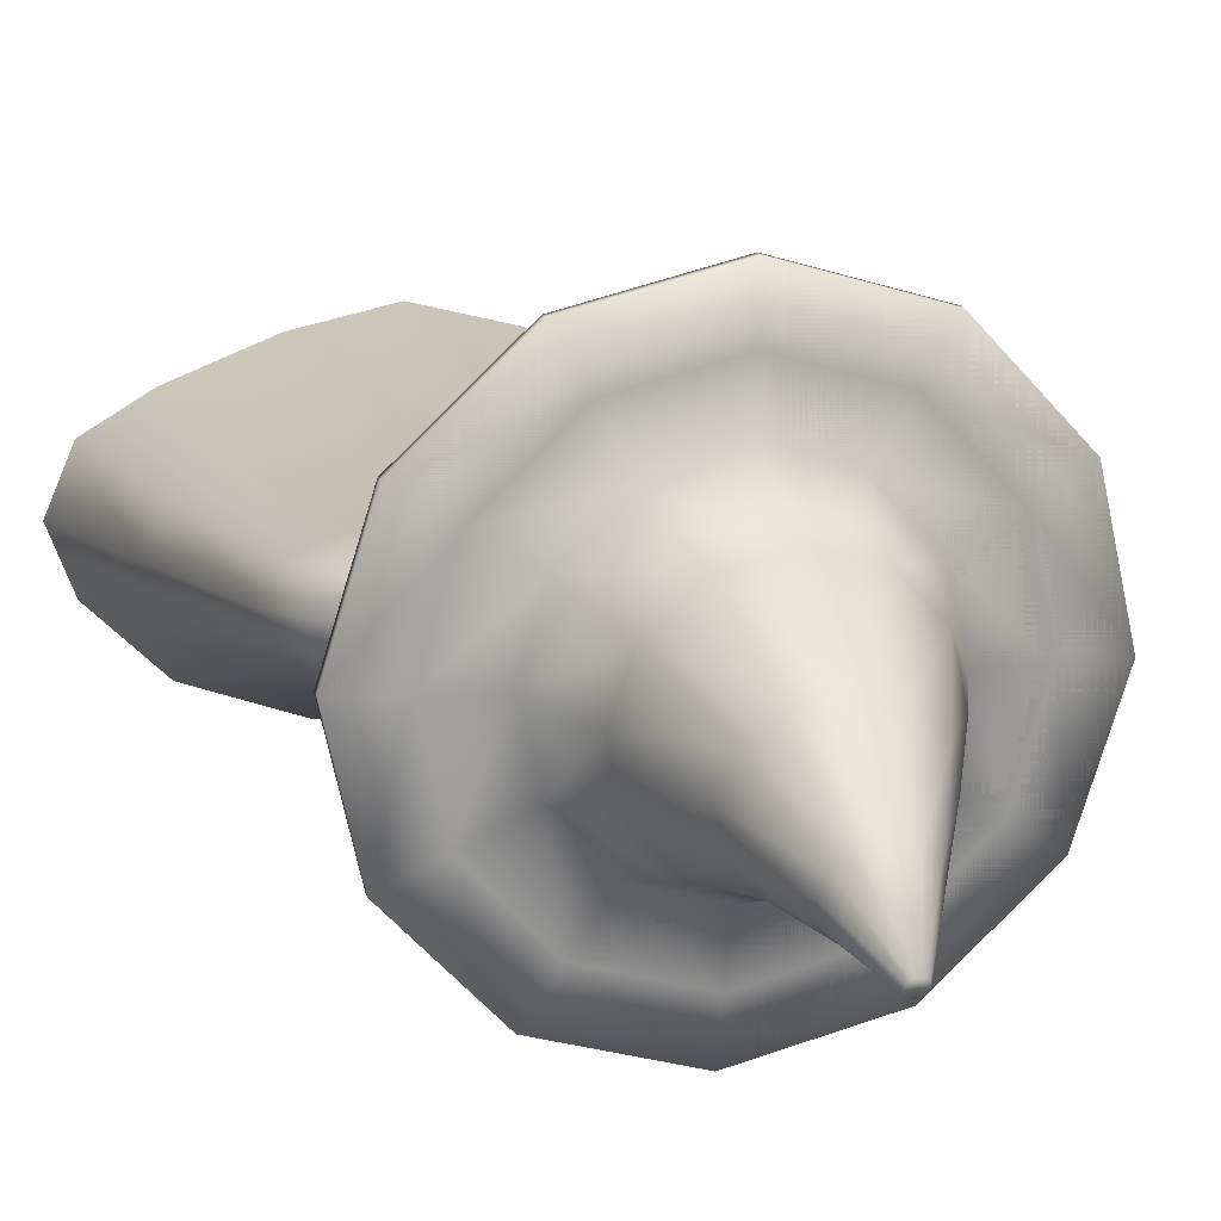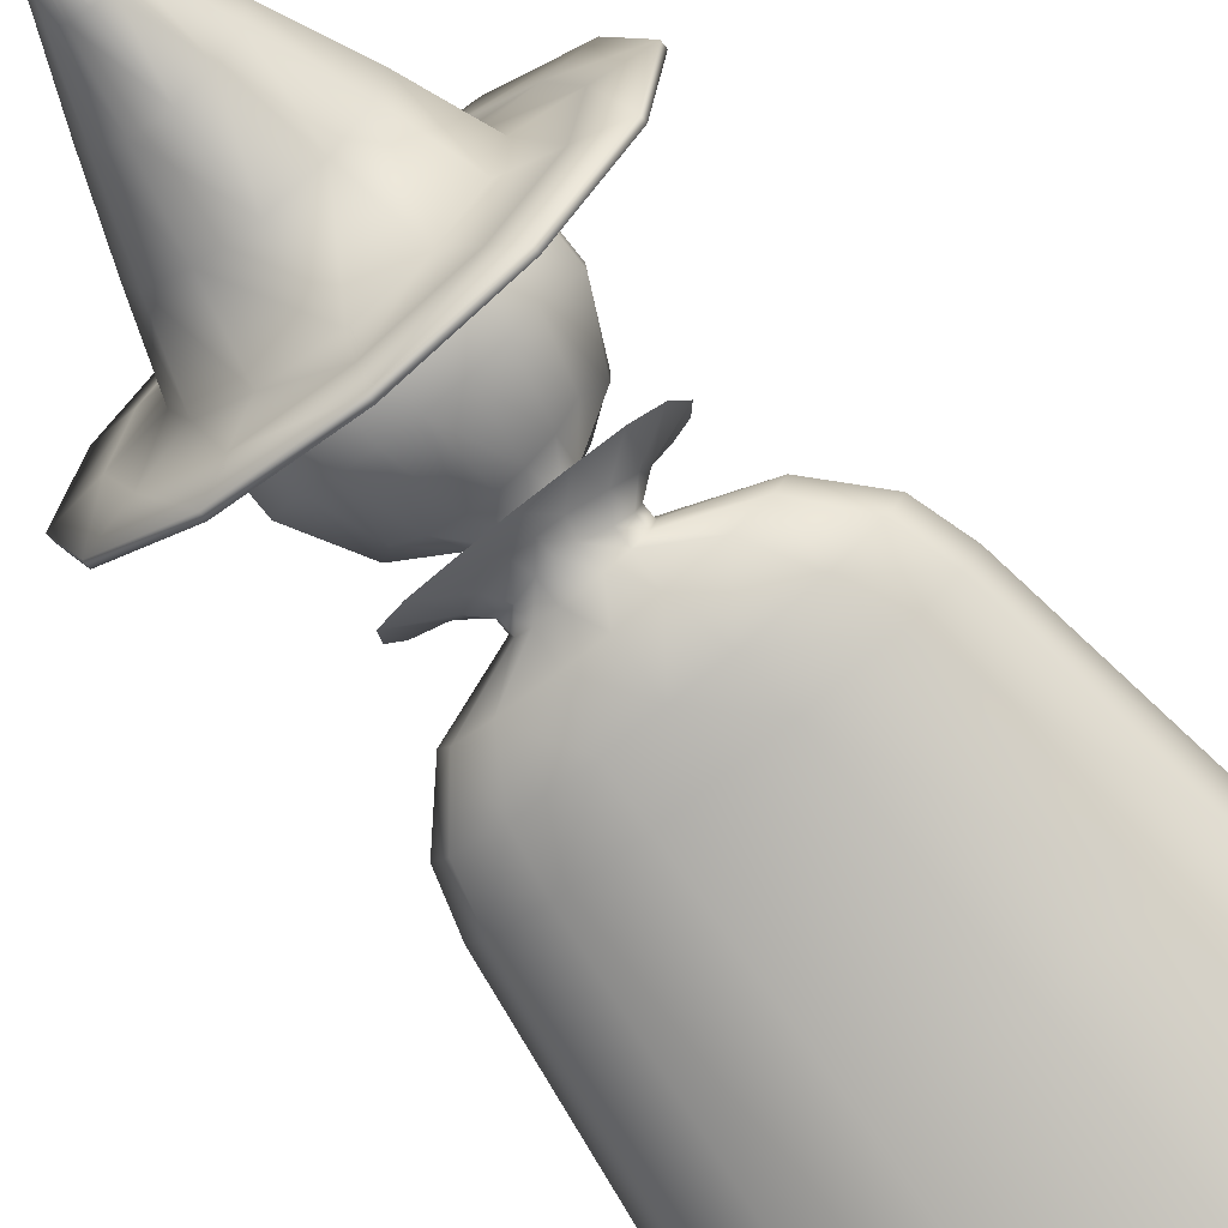
<metadata>
{"format":"obj","ext":"obj","renderer":"f3d","projection":"perspective","resolution":1024,"background":"white","views":[{"elev":8.4,"azim":163.9,"up":"+Z"},{"elev":-78.8,"azim":-141.4,"up":"+Z"}]}
</metadata>
<code>
o cape_Cylinder.001
v 0.5782 -2.391 -0.9583
v 0.1888 -1.48 -0.6118
v 1.365 -2.391 -0.7796
v 0.4264 -1.48 -0.5308
v 1.891 -2.391 -0.4427
v 0.5851 -1.48 -0.4094
v 2.076 -2.391 -0.1273
v 0.6408 -1.48 -0.158
v 1.891 -2.391 0.1881
v 0.5851 -1.48 0.09334
v 1.434 -2.391 0.3824
v 0.4697 -1.48 0.2482
v 0.7178 -2.391 0.5853
v 0.2537 -1.48 0.4099
v 0.4348 -1.796 -0.7899
v 1.011 -1.796 -0.6451
v 1.396 -1.796 -0.4285
v 1.531 -1.796 -0.1396
v 1.396 -1.796 0.1492
v 1.074 -1.796 0.3272
v 0.5502 -1.796 0.513
v 0.1855 -1.215 -0.6146
v 0.4279 -1.281 -0.5341
v 0.5835 -1.315 -0.4135
v 0.6408 -1.333 -0.1637
v 0.5851 -1.361 0.08601
v 0.4697 -1.378 0.2399
v 0.2537 -1.396 0.4006
v 0.2373 -1.001 -0.6846
v 0.5638 -1.061 -0.5977
v 0.7783 -1.114 -0.4693
v 0.856 -1.162 -0.2008
v 0.7797 -1.212 0.06721
v 0.6218 -1.258 0.2323
v 0.3261 -1.306 0.4047
v 0.5021 -0.7499 -0.8855
v 0.9459 -0.7723 -0.7939
v 1.243 -0.8303 -0.6551
v 1.347 -0.9891 -0.1962
v 1.243 -1.108 0.0693
v 1.027 -1.191 0.2585
v 0.6234 -1.278 0.4305
v 0.6189 -3.001 -0.9583
v 1.482 -3.001 -0.7796
v 2.058 -3.001 -0.4427
v 2.261 -3.001 -0.1273
v 2.058 -3.001 0.1881
v 1.556 -3.001 0.3824
v 0.7719 -3.001 0.5853
v 0.8054 -7.962 -1.829
v 1.962 -7.962 -1.457
v 2.734 -7.962 -0.7537
v 3.005 -7.962 -0.09583
v 2.734 -7.962 0.5621
v 2.062 -7.962 0.9674
v 1.01 -7.962 1.391
v 2.633 -5.481 -0.1162
v 2.396 -5.481 0.3202
v 1.722 -5.481 -1.019
v 2.396 -5.481 -0.5526
v 0.7121 -5.481 -1.266
v 0.8912 -5.481 0.8698
v 1.809 -5.481 0.5891
v 0.7552 -0.4431 1.009
v 0.8546 1.338 0.835
v 0.8062 -0.4386 -0.6717
v 0.8078 1.369 -0.7837
v 0.5796 1.393 -0.9731
v 1.005 0.7881 -0.9648
v 1.005 0.232 -0.9304
v 0.548 -0.5236 -0.8147
v 1.005 1.578 -0.3624
v 0.9668 1.537 0.5409
v 0.9765 0.9 1.037
v 0.9744 0.202 1.075
v 0.8916 -0.5259 0.7193
v 0.9859 -0.5452 -0.2486
v 0.5613 1.509 0.9632
v 0.5537 -0.4509 1.184
v 0.6282 1.777 0.637
v 0.631 1.786 -0.5194
v 0.5395 -0.8088 0.8714
v 0.4537 -0.8687 -0.2083
v 0.6717 0.9296 1.282
v 0.6711 0.1739 1.317
v 1.355 0.8217 -0.4512
v 1.354 0.1625 -0.4198
v 1.227 0.8905 0.6752
v 1.223 0.1696 0.7147
v 0.7342 0.7745 -1.172
v 0.7342 0.1908 -1.141
v 1.005 1.578 0.01901
v 0.9936 -0.5452 0.1895
v 0.6476 1.84 0.02236
v 0.4229 -0.8606 0.1614
v 1.343 0.8535 0.03423
v 1.338 0.1625 0.08264
v 0.535 -1.556 -0.2851
v 0.4886 -1.556 0.07786
v 1.001 1.573 0.2559
v 0.6456 1.834 0.3049
v 0.5527 -0.8806 0.5328
v 0.9495 -0.5466 0.4307
v 1.303 0.871 0.3291
v 1.298 0.1632 0.3726
v 0.2795 1.438 -1.04
v 0.2517 -0.5029 1.257
v 0.2387 -0.9414 0.9701
v 0.2656 -0.9369 -0.4284
v 0.3235 0.9407 1.409
v 0.3235 0.1634 1.443
v 0.2621 -0.5657 -0.8691
v 0.2616 1.572 1.047
v 0.292 1.867 0.7086
v 0.2931 1.877 -0.5518
v 0.3659 0.7671 -1.285
v 0.3659 0.1705 -1.256
v 0.2993 1.938 0.02362
v 0.2404 -1.018 0.3458
v 0.3057 -1.556 -0.5203
v 0.2792 -1.556 0.3075
v 0.2374 -1.041 0.633
v 0.2985 1.93 0.3231
v 1.335 0.5741 -2.357
v 0.04064 4.241 -1.382
v 2.312 0.7312 -1.392
v 0.0704 4.255 -1.356
v 2.67 0.9458 -0.07477
v 0.08129 4.274 -1.32
v 2.312 1.16 1.243
v 0.0704 4.293 -1.285
v 1.335 1.318 2.207
v 0.04064 4.308 -1.258
v -1.335 1.318 2.207
v -0.04064 4.308 -1.258
v -2.312 1.16 1.243
v -0.0704 4.293 -1.285
v -2.67 0.9458 -0.07477
v -0.08129 4.274 -1.32
v -2.312 0.7312 -1.392
v -0.0704 4.255 -1.356
v -1.335 0.5741 -2.357
v -0.04064 4.241 -1.382
v 1.335 0.657 -2.37
v 2.312 0.8141 -1.406
v 2.67 1.029 -0.08827
v 2.312 1.243 1.229
v 1.335 1.4 2.194
v -1.335 1.4 2.194
v -2.312 1.243 1.229
v -2.67 1.029 -0.08827
v -2.312 0.8141 -1.406
v -1.335 0.657 -2.37
v 0.7374 0.9596 -1.367
v 1.277 1.046 -0.834
v 1.475 1.165 -0.1062
v 1.277 1.284 0.6216
v 0.7374 1.371 1.154
v -0.7374 1.371 1.154
v -1.277 1.284 0.6216
v -1.475 1.165 -0.1062
v -1.277 1.046 -0.834
v -0.7374 0.9596 -1.367
v 0.1934 3.524 -1.232
v 0.3743 2.728 -1.128
v 0.571 1.827 -1.196
v 0.335 3.585 -1.104
v 0.6482 2.819 -0.8698
v 0.9889 1.916 -0.7876
v 0.3868 3.668 -0.9296
v 0.7485 2.944 -0.5171
v 1.142 2.039 -0.2298
v 0.335 3.751 -0.7549
v 0.6482 3.068 -0.1644
v 0.9889 2.161 0.3279
v 0.1934 3.812 -0.627
v 0.3743 3.16 0.09377
v 0.571 2.25 0.7362
v -0.1934 3.812 -0.627
v -0.3743 3.16 0.09377
v -0.571 2.25 0.7362
v -0.335 3.751 -0.7549
v -0.6482 3.068 -0.1644
v -0.9889 2.161 0.3279
v -0.3868 3.668 -0.9296
v -0.7485 2.944 -0.5171
v -1.142 2.039 -0.2298
v -0.335 3.585 -1.104
v -0.6482 2.819 -0.8698
v -0.9889 1.916 -0.7876
v -0.1934 3.524 -1.232
v -0.3743 2.728 -1.128
v -0.571 1.827 -1.196
v 1.049 0.8037 -1.893
v 1.818 0.9273 -1.135
v 2.099 1.096 -0.09919
v 1.818 1.265 0.9365
v 1.049 1.388 1.695
v -1.049 1.388 1.695
v -1.818 1.265 0.9365
v -2.099 1.096 -0.09919
v -1.818 0.9273 -1.135
v -1.049 0.8037 -1.893
v 0 -2.391 -0.9514
v 0 -1.48 -0.6618
v -0.5782 -2.391 -0.9583
v -0.1888 -1.48 -0.6118
v -1.365 -2.391 -0.7796
v -0.4264 -1.48 -0.5308
v -1.891 -2.391 -0.4427
v -0.5851 -1.48 -0.4094
v -2.076 -2.391 -0.1273
v -0.6408 -1.48 -0.158
v -1.891 -2.391 0.1881
v -0.5851 -1.48 0.09334
v -1.434 -2.391 0.3824
v -0.4697 -1.48 0.2482
v -0.7178 -2.391 0.5853
v -0.2537 -1.48 0.4099
v 0 -2.391 0.6968
v 0 -1.48 0.4742
v 0 -1.796 -0.8473
v -0.4348 -1.796 -0.7899
v -1.011 -1.796 -0.6451
v -1.396 -1.796 -0.4285
v -1.531 -1.796 -0.1396
v -1.396 -1.796 0.1492
v -1.074 -1.796 0.3272
v -0.5502 -1.796 0.513
v 0 -1.796 0.6076
v 0 -1.165 -0.6642
v -0.1855 -1.215 -0.6146
v -0.4279 -1.281 -0.5341
v -0.5835 -1.315 -0.4135
v -0.6408 -1.333 -0.1637
v -0.5851 -1.361 0.08601
v -0.4697 -1.378 0.2399
v -0.2537 -1.396 0.4006
v 0 -1.404 0.4644
v 0 -0.9864 -0.7379
v -0.2373 -1.001 -0.6846
v -0.5638 -1.061 -0.5977
v -0.7783 -1.114 -0.4693
v -0.856 -1.162 -0.2008
v -0.7797 -1.212 0.06721
v -0.6218 -1.258 0.2323
v -0.3261 -1.306 0.4047
v 0 -1.325 0.4732
v 0 -0.7362 -0.9421
v -0.5021 -0.7499 -0.8855
v -0.9459 -0.7723 -0.7939
v -1.243 -0.8303 -0.6551
v -1.347 -0.9891 -0.1962
v -1.243 -1.108 0.0693
v -1.027 -1.191 0.2585
v -0.6234 -1.278 0.4305
v 0 -1.314 0.4955
v 0 -3.001 -0.9514
v -0.6189 -3.001 -0.9583
v -1.482 -3.001 -0.7796
v -2.058 -3.001 -0.4427
v -2.261 -3.001 -0.1273
v -2.058 -3.001 0.1881
v -1.556 -3.001 0.3824
v -0.7719 -3.001 0.5853
v 0 -3.001 0.6968
v 0 -7.962 -1.815
v -0.8054 -7.962 -1.829
v -1.962 -7.962 -1.457
v -2.734 -7.962 -0.7537
v -3.005 -7.962 -0.09583
v -2.734 -7.962 0.5621
v -2.062 -7.962 0.9674
v -1.01 -7.962 1.391
v 0 -7.962 1.623
v -2.633 -5.481 -0.1162
v -2.396 -5.481 0.3202
v -1.722 -5.481 -1.019
v -2.396 -5.481 -0.5526
v 0 -5.481 -1.257
v -0.7121 -5.481 -1.266
v -0.8912 -5.481 0.8698
v 0 -5.481 1.024
v -1.809 -5.481 0.5891
v -0.7552 -0.4431 1.009
v -0.8546 1.338 0.835
v -0.8062 -0.4386 -0.6717
v -0.8078 1.369 -0.7837
v -0.5796 1.393 -0.9731
v -1.005 0.7881 -0.9648
v -1.005 0.232 -0.9304
v -0.548 -0.5236 -0.8147
v -1.005 1.578 -0.3624
v -0.9668 1.537 0.5409
v -0.9765 0.9 1.037
v -0.9744 0.202 1.075
v -0.8916 -0.5259 0.7193
v -0.9859 -0.5452 -0.2486
v -0.5613 1.509 0.9632
v -0.5537 -0.4509 1.184
v -0.6282 1.777 0.637
v -0.631 1.786 -0.5194
v -0.5395 -0.8088 0.8714
v -0.4537 -0.8687 -0.2083
v -0.6717 0.9296 1.282
v -0.6711 0.1739 1.317
v -1.355 0.8217 -0.4512
v -1.354 0.1625 -0.4198
v -1.227 0.8905 0.6752
v -1.223 0.1696 0.7147
v -0.7342 0.7745 -1.172
v -0.7342 0.1908 -1.141
v 0 1.441 -1.056
v 0 -0.5827 -0.8758
v 0 1.578 1.057
v 0 -0.5203 1.268
v 0 1.875 0.7179
v 0 1.885 -0.5551
v 0 -0.9877 0.9897
v 0 -0.9559 -0.497
v 0 0.9417 1.423
v 0 0.1625 1.458
v 0 0.7635 -1.341
v 0 0.1625 -1.312
v -1.005 1.578 0.01901
v -0.9936 -0.5452 0.1895
v -0.6476 1.84 0.02236
v -0.4229 -0.8606 0.1614
v -1.343 0.8535 0.03423
v -1.338 0.1625 0.08264
v 0 -1.082 0.4185
v 0 1.947 0.02377
v 0 -1.556 -0.5876
v -0.535 -1.556 -0.2851
v -0.4886 -1.556 0.07786
v 0 -1.556 0.3784
v -1.001 1.573 0.2559
v -0.6456 1.834 0.3049
v -0.5527 -0.8806 0.5328
v 0 -1.101 0.6775
v 0 1.939 0.3248
v -0.9495 -0.5466 0.4307
v -1.303 0.871 0.3291
v -1.298 0.1632 0.3726
v -0.2795 1.438 -1.04
v -0.2517 -0.5029 1.257
v -0.2387 -0.9414 0.9701
v -0.2656 -0.9369 -0.4284
v -0.3235 0.9407 1.409
v -0.3235 0.1634 1.443
v -0.2621 -0.5657 -0.8691
v -0.2616 1.572 1.047
v -0.292 1.867 0.7086
v -0.2931 1.877 -0.5518
v -0.3659 0.7671 -1.285
v -0.3659 0.1705 -1.256
v -0.2993 1.938 0.02362
v -0.2404 -1.018 0.3458
v -0.3057 -1.556 -0.5203
v -0.2792 -1.556 0.3075
v -0.2374 -1.041 0.633
v -0.2985 1.93 0.3231
v 0 0.5166 -2.71
v 0 4.236 -1.392
v -1.335 0.5741 -2.357
v -0.04064 4.241 -1.382
v -2.312 0.7312 -1.392
v -0.0704 4.255 -1.356
v -2.67 0.9458 -0.07477
v -0.08129 4.274 -1.32
v -2.312 1.16 1.243
v -0.0704 4.293 -1.285
v -1.335 1.318 2.207
v -0.04064 4.308 -1.258
v 0 1.375 2.56
v 0 4.313 -1.249
v 1.335 1.318 2.207
v 0.04064 4.308 -1.258
v 2.312 1.16 1.243
v 0.0704 4.293 -1.285
v 2.67 0.9458 -0.07477
v 0.08129 4.274 -1.32
v 2.312 0.7312 -1.392
v 0.0704 4.255 -1.356
v 1.335 0.5741 -2.357
v 0.04064 4.241 -1.382
v -1.335 0.657 -2.37
v 0 0.5995 -2.723
v -2.312 0.8141 -1.406
v -2.67 1.029 -0.08827
v -2.312 1.243 1.229
v -1.335 1.4 2.194
v 0 1.458 2.547
v 1.335 1.4 2.194
v 2.312 1.243 1.229
v 2.67 1.029 -0.08827
v 2.312 0.8141 -1.406
v 1.335 0.657 -2.37
v -0.7374 0.9596 -1.367
v 0 0.9279 -1.562
v -1.277 1.046 -0.834
v -1.475 1.165 -0.1062
v -1.277 1.284 0.6216
v -0.7374 1.371 1.154
v 0 1.402 1.349
v 0.7374 1.371 1.154
v 1.277 1.284 0.6216
v 1.475 1.165 -0.1062
v 1.277 1.046 -0.834
v 0.7374 0.9596 -1.367
v 0 1.794 -1.345
v 0 2.694 -1.222
v 0 3.502 -1.279
v -0.1934 3.524 -1.232
v -0.3743 2.728 -1.128
v -0.571 1.827 -1.196
v -0.335 3.585 -1.104
v -0.6482 2.819 -0.8698
v -0.9889 1.916 -0.7876
v -0.3868 3.668 -0.9296
v -0.7485 2.944 -0.5171
v -1.142 2.039 -0.2298
v -0.335 3.751 -0.7549
v -0.6482 3.068 -0.1644
v -0.9889 2.161 0.3279
v -0.1934 3.812 -0.627
v -0.3743 3.16 0.09377
v -0.571 2.25 0.7362
v 0 3.834 -0.5802
v 0 3.193 0.1883
v 0 2.283 0.8856
v 0.1934 3.812 -0.627
v 0.3743 3.16 0.09377
v 0.571 2.25 0.7362
v 0.335 3.751 -0.7549
v 0.6482 3.068 -0.1644
v 0.9889 2.161 0.3279
v 0.3868 3.668 -0.9296
v 0.7485 2.944 -0.5171
v 1.142 2.039 -0.2298
v 0.335 3.585 -1.104
v 0.6482 2.819 -0.8698
v 0.9889 1.916 -0.7876
v 0.1934 3.524 -1.232
v 0.3743 2.728 -1.128
v 0.571 1.827 -1.196
v 0 0.7585 -2.171
v -1.049 0.8037 -1.893
v -1.818 0.9273 -1.135
v -2.099 1.096 -0.09919
v -1.818 1.265 0.9365
v -1.049 1.388 1.695
v 0 1.434 1.972
v 1.049 1.388 1.695
v 1.818 1.265 0.9365
v 2.099 1.096 -0.09919
v 1.818 0.9273 -1.135
v 1.049 0.8037 -1.893
f 222 205 2 15
f 15 2 4 16
f 16 4 6 17
f 17 6 8 18
f 18 8 10 19
f 19 10 12 20
f 20 12 14 21
f 21 14 221 230
f 13 21 230 220
f 11 20 21 13
f 9 19 20 11
f 7 18 19 9
f 5 17 18 7
f 3 16 17 5
f 1 15 16 3
f 204 222 15 1
f 8 6 24 25
f 14 12 27 28
f 4 2 22 23
f 10 8 25 26
f 221 14 28 239
f 2 205 231 22
f 6 4 23 24
f 12 10 26 27
f 26 25 32 33
f 24 23 30 31
f 22 231 240 29
f 239 28 35 248
f 27 26 33 34
f 25 24 31 32
f 23 22 29 30
f 28 27 34 35
f 248 35 42 257
f 34 33 40 41
f 32 31 38 39
f 30 29 36 37
f 35 34 41 42
f 33 32 39 40
f 31 30 37 38
f 29 240 249 36
f 11 13 49 48
f 1 3 44 43
f 7 9 47 46
f 13 220 266 49
f 204 1 43 258
f 3 5 45 44
f 9 11 48 47
f 5 7 46 45
f 57 58 54 53
f 59 60 52 51
f 280 61 50 267
f 62 283 275 56
f 58 63 55 54
f 60 57 53 52
f 61 59 51 50
f 63 62 56 55
f 48 49 62 63
f 43 44 59 61
f 45 46 57 60
f 47 48 63 58
f 49 266 283 62
f 258 43 61 280
f 44 45 60 59
f 46 47 58 57
f 91 70 66 71
f 89 75 64 76
f 83 71 66 77
f 65 73 80 78
f 92 72 81 94
f 72 67 68 81
f 79 82 76 64
f 95 83 77 93
f 107 108 82 79
f 109 83 98 120
f 109 112 71 83
f 75 85 79 64
f 65 78 84 74
f 74 84 85 75
f 70 87 77 66
f 105 89 76 103
f 67 72 86 69
f 69 86 87 70
f 100 73 88 104
f 104 88 89 105
f 73 65 74 88
f 88 74 75 89
f 117 91 71 112
f 106 68 90 116
f 116 90 91 117
f 68 67 69 90
f 90 69 70 91
f 110 321 322 111
f 113 315 321 110
f 111 322 316 107
f 115 106 313 318
f 118 115 318 332
f 113 114 317 315
f 123 118 332 341
f 86 96 97 87
f 72 92 96 86
f 87 97 93 77
f 122 119 95 102
f 102 95 93 103
f 100 92 94 101
f 121 120 98 99
f 83 95 99 98
f 119 331 336 121
f 73 100 101 80
f 82 102 103 76
f 108 122 102 82
f 114 123 341 317
f 96 104 105 97
f 92 100 104 96
f 97 105 103 93
f 80 101 123 114
f 319 340 122 108
f 95 119 121 99
f 336 333 120 121
f 340 331 119 122
f 101 94 118 123
f 78 80 114 113
f 94 81 115 118
f 81 68 106 115
f 85 111 107 79
f 78 113 110 84
f 84 110 111 85
f 323 116 117 324
f 313 106 116 323
f 324 117 112 314
f 320 314 112 109
f 320 109 120 333
f 316 319 108 107
f 363 388 144 124
f 124 144 145 126
f 126 145 146 128
f 128 146 147 130
f 130 147 148 132
f 132 148 393 375
f 375 393 149 134
f 134 149 150 136
f 136 150 151 138
f 138 151 152 140
f 125 364 143 141 139 137 135 376 133 131 129 127
f 142 153 388 363
f 140 152 153 142
f 363 124 126 128 130 132 375 134 136 138 140 142
f 447 194 144 388
f 194 195 145 144
f 195 196 146 145
f 196 197 147 146
f 197 198 148 147
f 198 453 393 148
f 453 199 149 393
f 199 200 150 149
f 200 201 151 150
f 201 202 152 151
f 202 203 153 152
f 203 447 388 153
f 411 166 154 400
f 166 169 155 154
f 169 172 156 155
f 172 175 157 156
f 175 178 158 157
f 178 431 405 158
f 431 181 159 405
f 181 184 160 159
f 184 187 161 160
f 187 190 162 161
f 190 193 163 162
f 193 411 400 163
f 143 364 413 191
f 191 413 412 192
f 192 412 411 193
f 141 143 191 188
f 188 191 192 189
f 189 192 193 190
f 139 141 188 185
f 185 188 189 186
f 186 189 190 187
f 137 139 185 182
f 182 185 186 183
f 183 186 187 184
f 135 137 182 179
f 179 182 183 180
f 180 183 184 181
f 376 135 179 429
f 429 179 180 430
f 430 180 181 431
f 133 376 429 176
f 176 429 430 177
f 177 430 431 178
f 131 133 176 173
f 173 176 177 174
f 174 177 178 175
f 129 131 173 170
f 170 173 174 171
f 171 174 175 172
f 127 129 170 167
f 167 170 171 168
f 168 171 172 169
f 125 127 167 164
f 164 167 168 165
f 165 168 169 166
f 364 125 164 413
f 413 164 165 412
f 412 165 166 411
f 163 400 447 203
f 162 163 203 202
f 161 162 202 201
f 160 161 201 200
f 159 160 200 199
f 405 159 199 453
f 158 405 453 198
f 157 158 198 197
f 156 157 197 196
f 155 156 196 195
f 154 155 195 194
f 400 154 194 447
f 222 223 207 205
f 223 224 209 207
f 224 225 211 209
f 225 226 213 211
f 226 227 215 213
f 227 228 217 215
f 228 229 219 217
f 229 230 221 219
f 218 220 230 229
f 216 218 229 228
f 214 216 228 227
f 212 214 227 226
f 210 212 226 225
f 208 210 225 224
f 206 208 224 223
f 204 206 223 222
f 213 235 234 211
f 219 238 237 217
f 209 233 232 207
f 215 236 235 213
f 221 239 238 219
f 207 232 231 205
f 211 234 233 209
f 217 237 236 215
f 236 245 244 235
f 234 243 242 233
f 232 241 240 231
f 239 248 247 238
f 237 246 245 236
f 235 244 243 234
f 233 242 241 232
f 238 247 246 237
f 248 257 256 247
f 246 255 254 245
f 244 253 252 243
f 242 251 250 241
f 247 256 255 246
f 245 254 253 244
f 243 252 251 242
f 241 250 249 240
f 216 264 265 218
f 206 259 260 208
f 212 262 263 214
f 218 265 266 220
f 204 258 259 206
f 208 260 261 210
f 214 263 264 216
f 210 261 262 212
f 276 271 272 277
f 278 269 270 279
f 280 267 268 281
f 282 274 275 283
f 277 272 273 284
f 279 270 271 276
f 281 268 269 278
f 284 273 274 282
f 264 284 282 265
f 259 281 278 260
f 261 279 276 262
f 263 277 284 264
f 265 282 283 266
f 258 280 281 259
f 260 278 279 261
f 262 276 277 263
f 312 292 287 291
f 310 297 285 296
f 304 298 287 292
f 286 299 301 294
f 325 327 302 293
f 293 302 289 288
f 300 285 297 303
f 328 326 298 304
f 346 300 303 347
f 348 359 334 304
f 348 304 292 351
f 296 285 300 306
f 286 295 305 299
f 295 296 306 305
f 291 287 298 308
f 344 342 297 310
f 288 290 307 293
f 290 291 308 307
f 337 343 309 294
f 343 344 310 309
f 294 309 295 286
f 309 310 296 295
f 356 351 292 312
f 345 355 311 289
f 355 356 312 311
f 289 311 290 288
f 311 312 291 290
f 349 350 322 321
f 352 349 321 315
f 350 346 316 322
f 354 318 313 345
f 357 332 318 354
f 352 315 317 353
f 362 341 332 357
f 307 308 330 329
f 293 307 329 325
f 308 298 326 330
f 361 339 328 358
f 339 342 326 328
f 337 338 327 325
f 360 335 334 359
f 304 334 335 328
f 358 360 336 331
f 294 301 338 337
f 303 297 342 339
f 347 303 339 361
f 353 317 341 362
f 329 330 344 343
f 325 329 343 337
f 330 326 342 344
f 301 353 362 338
f 319 347 361 340
f 328 335 360 358
f 336 360 359 333
f 340 361 358 331
f 338 362 357 327
f 299 352 353 301
f 327 357 354 302
f 302 354 345 289
f 306 300 346 350
f 299 305 349 352
f 305 306 350 349
f 323 324 356 355
f 313 323 355 345
f 324 314 351 356
f 320 348 351 314
f 320 333 359 348
f 316 346 347 319
f 363 365 387 388
f 365 367 389 387
f 367 369 390 389
f 369 371 391 390
f 371 373 392 391
f 373 375 393 392
f 375 377 394 393
f 377 379 395 394
f 379 381 396 395
f 381 383 397 396
f 366 368 370 372 374 376 378 380 382 384 386 364
f 385 363 388 398
f 383 385 398 397
f 363 385 383 381 379 377 375 373 371 369 367 365
f 447 388 387 448
f 448 387 389 449
f 449 389 390 450
f 450 390 391 451
f 451 391 392 452
f 452 392 393 453
f 453 393 394 454
f 454 394 395 455
f 455 395 396 456
f 456 396 397 457
f 457 397 398 458
f 458 398 388 447
f 411 400 399 416
f 416 399 401 419
f 419 401 402 422
f 422 402 403 425
f 425 403 404 428
f 428 404 405 431
f 431 405 406 434
f 434 406 407 437
f 437 407 408 440
f 440 408 409 443
f 443 409 410 446
f 446 410 400 411
f 386 444 413 364
f 444 445 412 413
f 445 446 411 412
f 384 441 444 386
f 441 442 445 444
f 442 443 446 445
f 382 438 441 384
f 438 439 442 441
f 439 440 443 442
f 380 435 438 382
f 435 436 439 438
f 436 437 440 439
f 378 432 435 380
f 432 433 436 435
f 433 434 437 436
f 376 429 432 378
f 429 430 433 432
f 430 431 434 433
f 374 426 429 376
f 426 427 430 429
f 427 428 431 430
f 372 423 426 374
f 423 424 427 426
f 424 425 428 427
f 370 420 423 372
f 420 421 424 423
f 421 422 425 424
f 368 417 420 370
f 417 418 421 420
f 418 419 422 421
f 366 414 417 368
f 414 415 418 417
f 415 416 419 418
f 364 413 414 366
f 413 412 415 414
f 412 411 416 415
f 410 458 447 400
f 409 457 458 410
f 408 456 457 409
f 407 455 456 408
f 406 454 455 407
f 405 453 454 406
f 404 452 453 405
f 403 451 452 404
f 402 450 451 403
f 401 449 450 402
f 399 448 449 401
f 400 447 448 399

</code>
